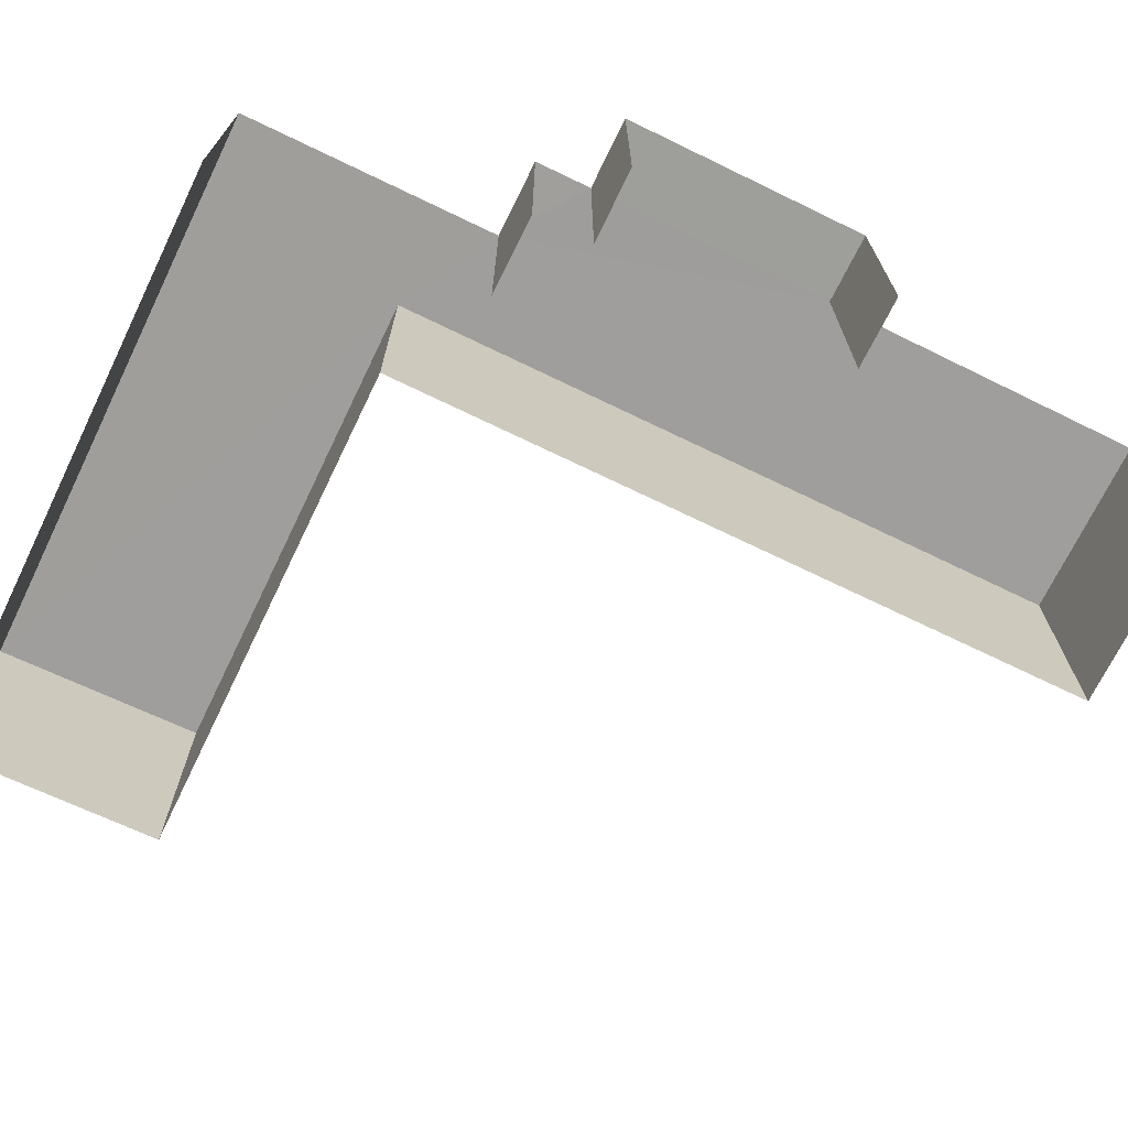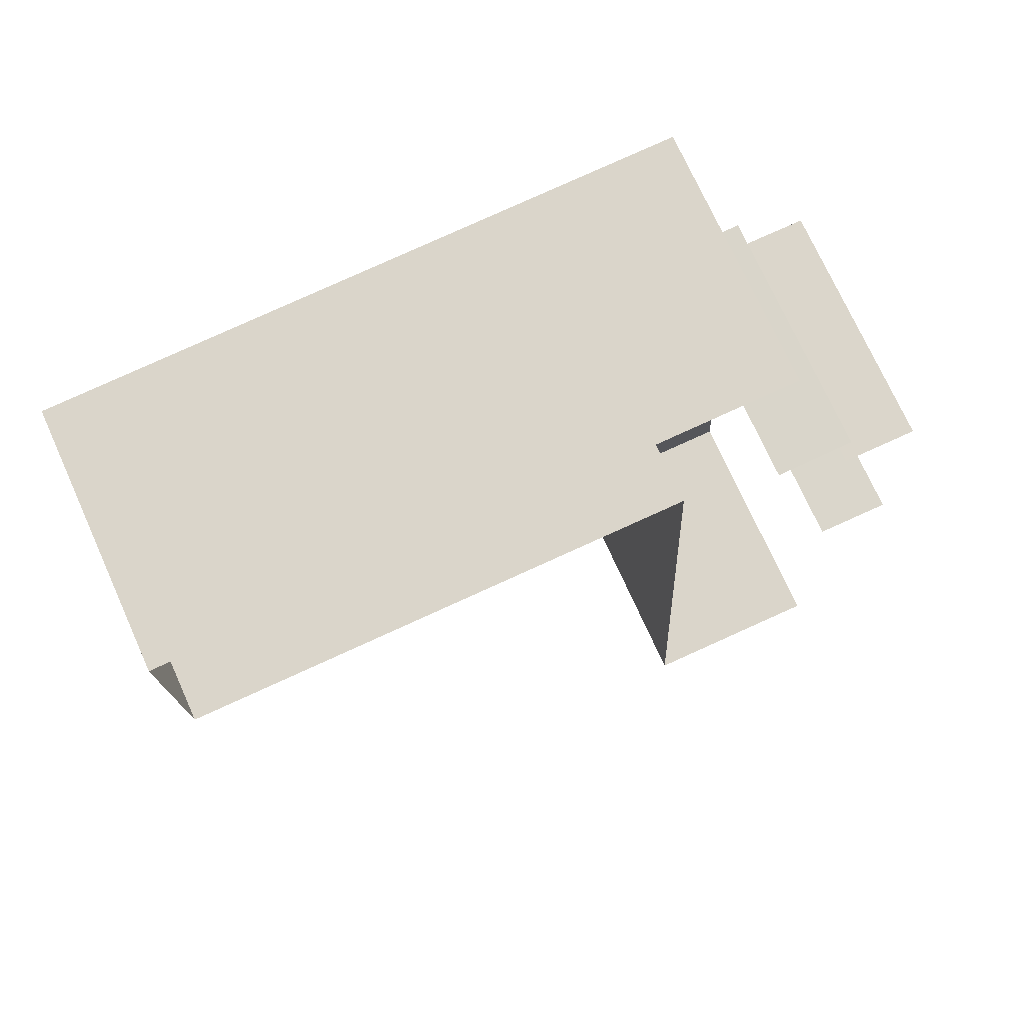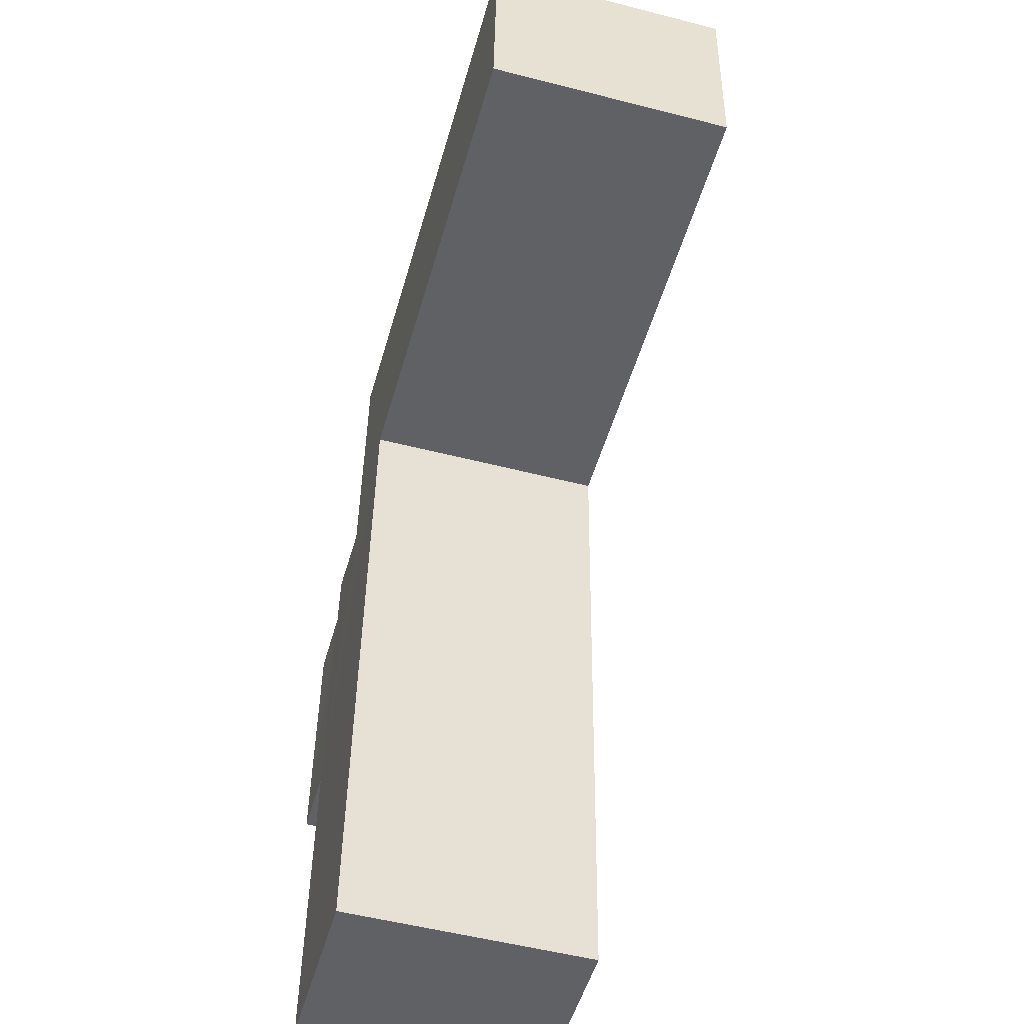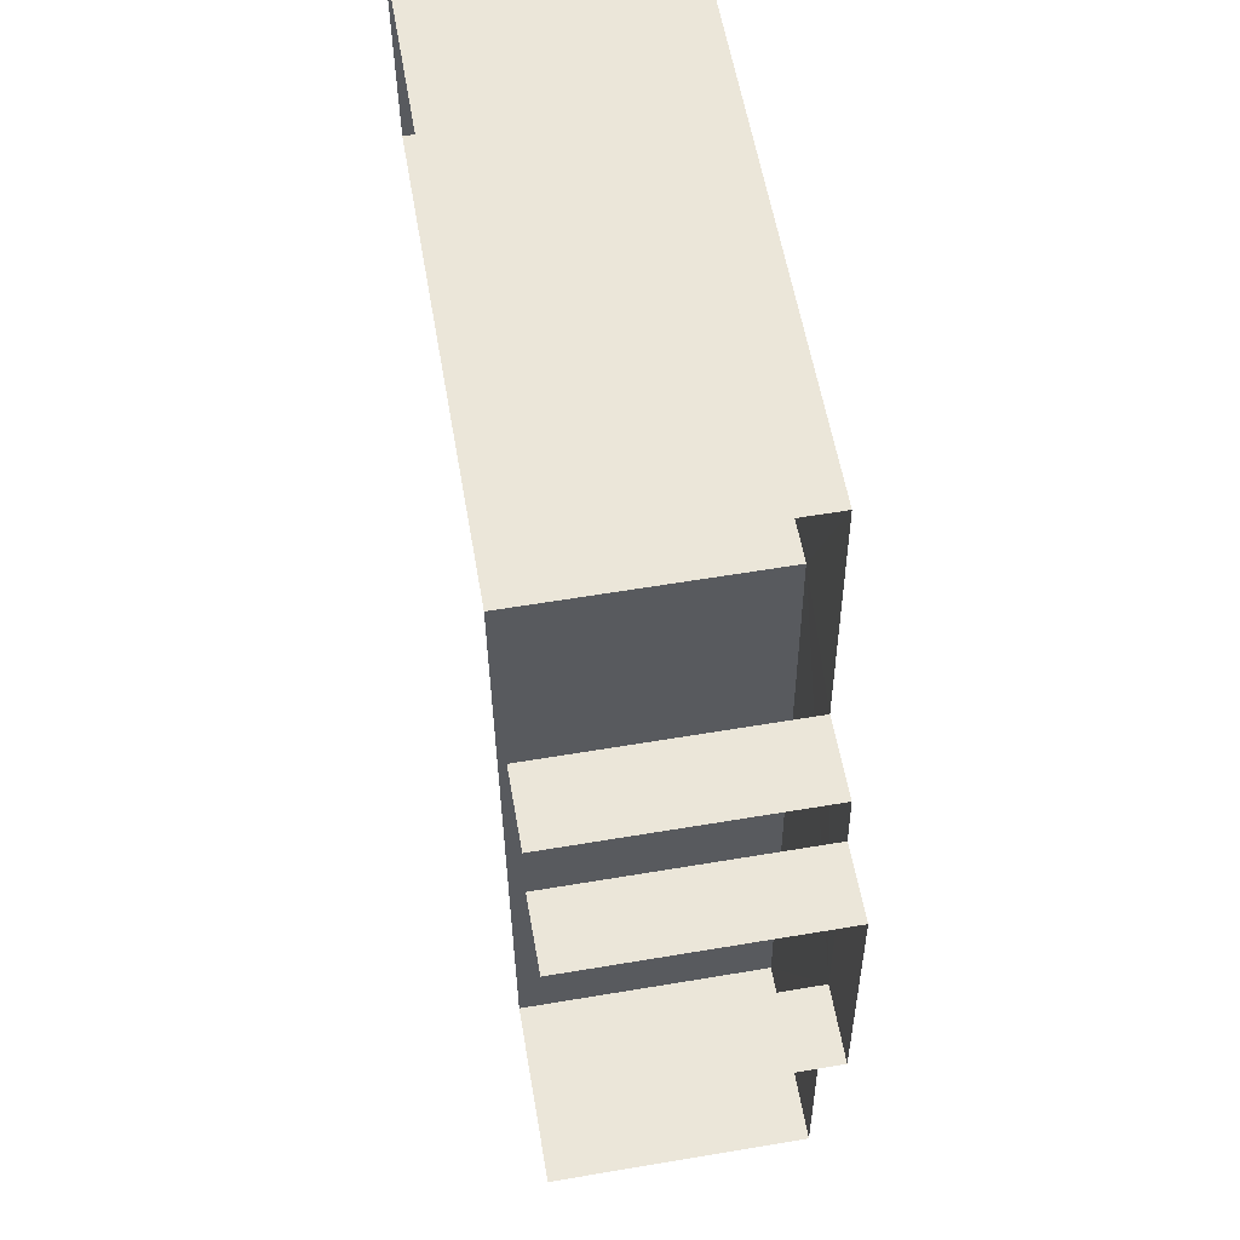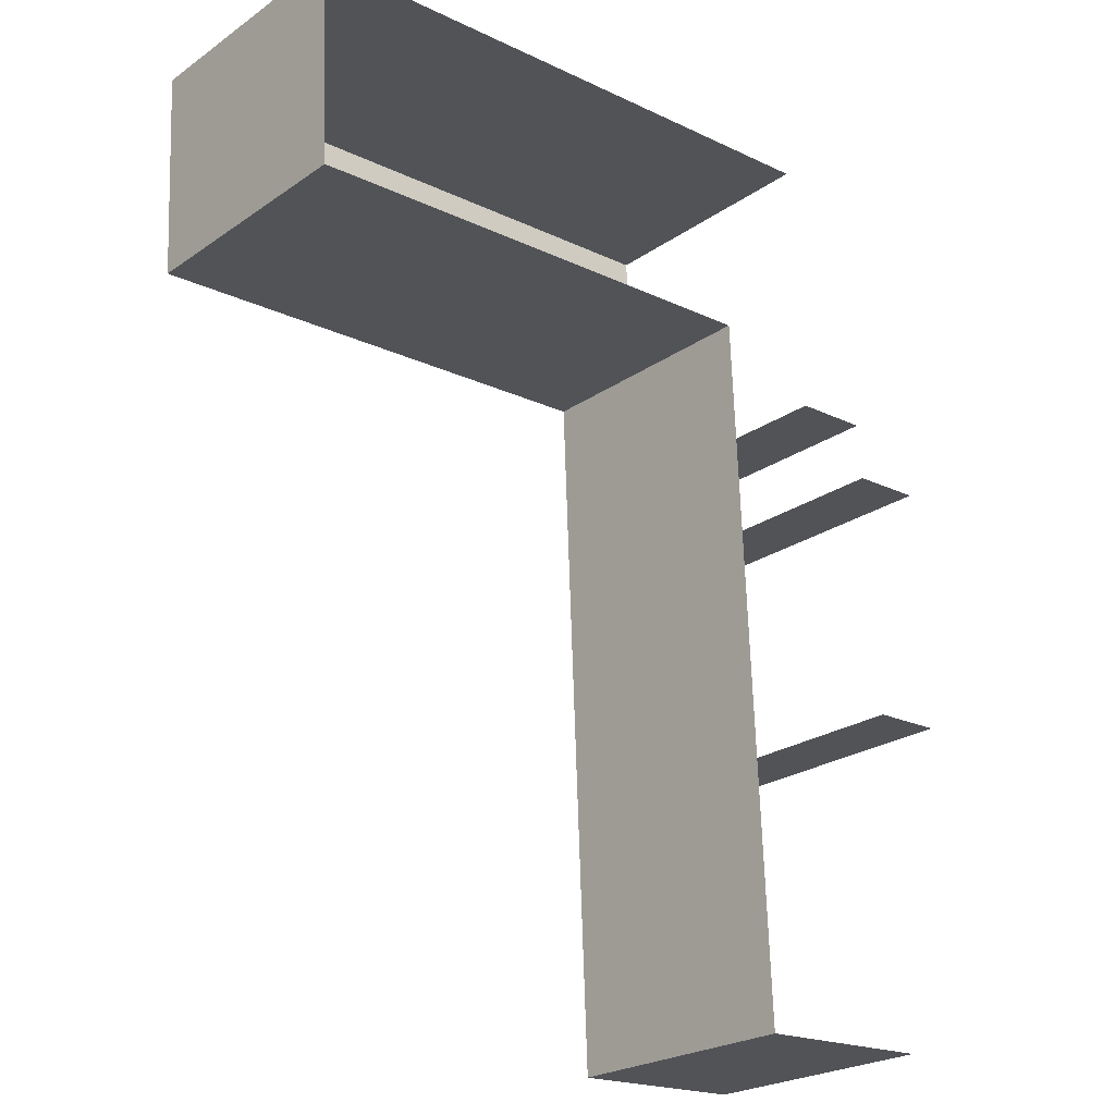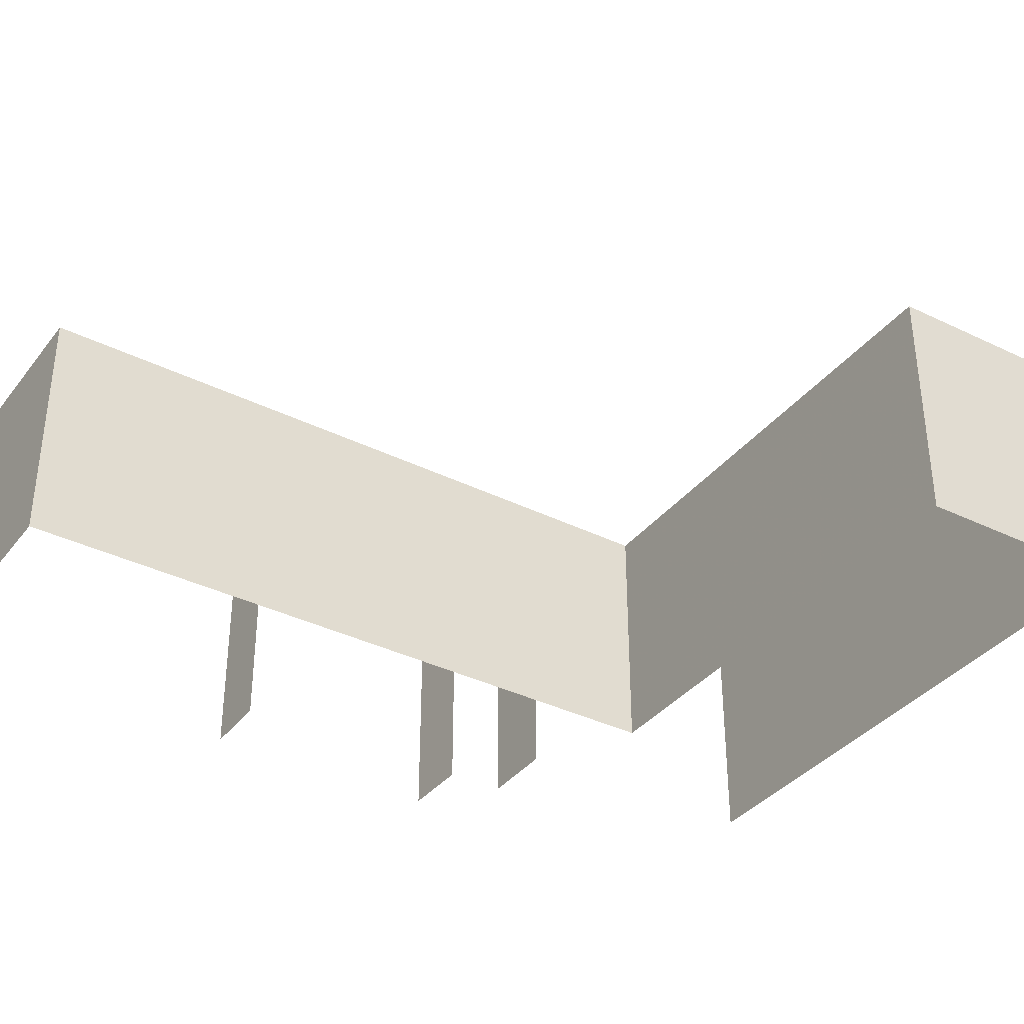
<metadata>
{"format":"obj","ext":"obj","renderer":"f3d","projection":"perspective","resolution":1024,"background":"white","views":[{"elev":-70.9,"azim":-118.3,"up":"+Z"},{"elev":72.5,"azim":155.7,"up":"+Y"},{"elev":-52.7,"azim":74.4,"up":"+Y"},{"elev":59.2,"azim":-99.7,"up":"+Y"},{"elev":-23.8,"azim":138.9,"up":"+Y"},{"elev":-36.4,"azim":54.6,"up":"+Z"}]}
</metadata>
<code>
v -3.722e+05 -1.046e+05 28.27
v -3.722e+05 -1.046e+05 28.27
v -3.722e+05 -1.046e+05 28.27
v -3.722e+05 -1.046e+05 28.27
v -3.722e+05 -1.046e+05 28.27
v -3.722e+05 -1.046e+05 28.27
v -3.722e+05 -1.046e+05 28.27
v -3.722e+05 -1.046e+05 28.27
v -3.722e+05 -1.046e+05 28.27
v -3.722e+05 -1.046e+05 28.27
v -3.722e+05 -1.046e+05 28.27
v -3.722e+05 -1.046e+05 28.27
v -3.722e+05 -1.046e+05 32.66
v -3.722e+05 -1.046e+05 32.66
v -3.722e+05 -1.046e+05 32.66
v -3.722e+05 -1.046e+05 32.66
v -3.722e+05 -1.046e+05 32.66
v -3.722e+05 -1.046e+05 32.66
v -3.722e+05 -1.046e+05 32.66
v -3.722e+05 -1.046e+05 32.66
v -3.722e+05 -1.046e+05 32.66
v -3.722e+05 -1.046e+05 32.66
v -3.722e+05 -1.046e+05 32.66
v -3.722e+05 -1.046e+05 32.66
f 1 2 3
f 3 4 1
f 4 5 6
f 7 8 9
f 7 9 10
f 4 7 5
f 11 8 7
f 12 11 3
f 11 4 3
f 11 7 4
f 16 12 3
f 16 24 12
f 17 2 1
f 17 18 2
f 22 8 11
f 23 22 11
f 15 4 6
f 15 14 4
f 13 14 15
f 14 16 17
f 16 18 17
f 19 20 21
f 13 21 14
f 20 22 21
f 23 24 16
f 22 23 21
f 14 23 16
f 23 14 21
f 13 5 7
f 21 13 7
f 19 7 10
f 19 21 7
f 17 1 4
f 14 17 4
f 15 6 5
f 13 15 5
f 23 11 12
f 24 23 12
f 16 3 2
f 18 16 2
f 20 9 8
f 22 20 8
f 20 10 9
f 20 19 10

</code>
